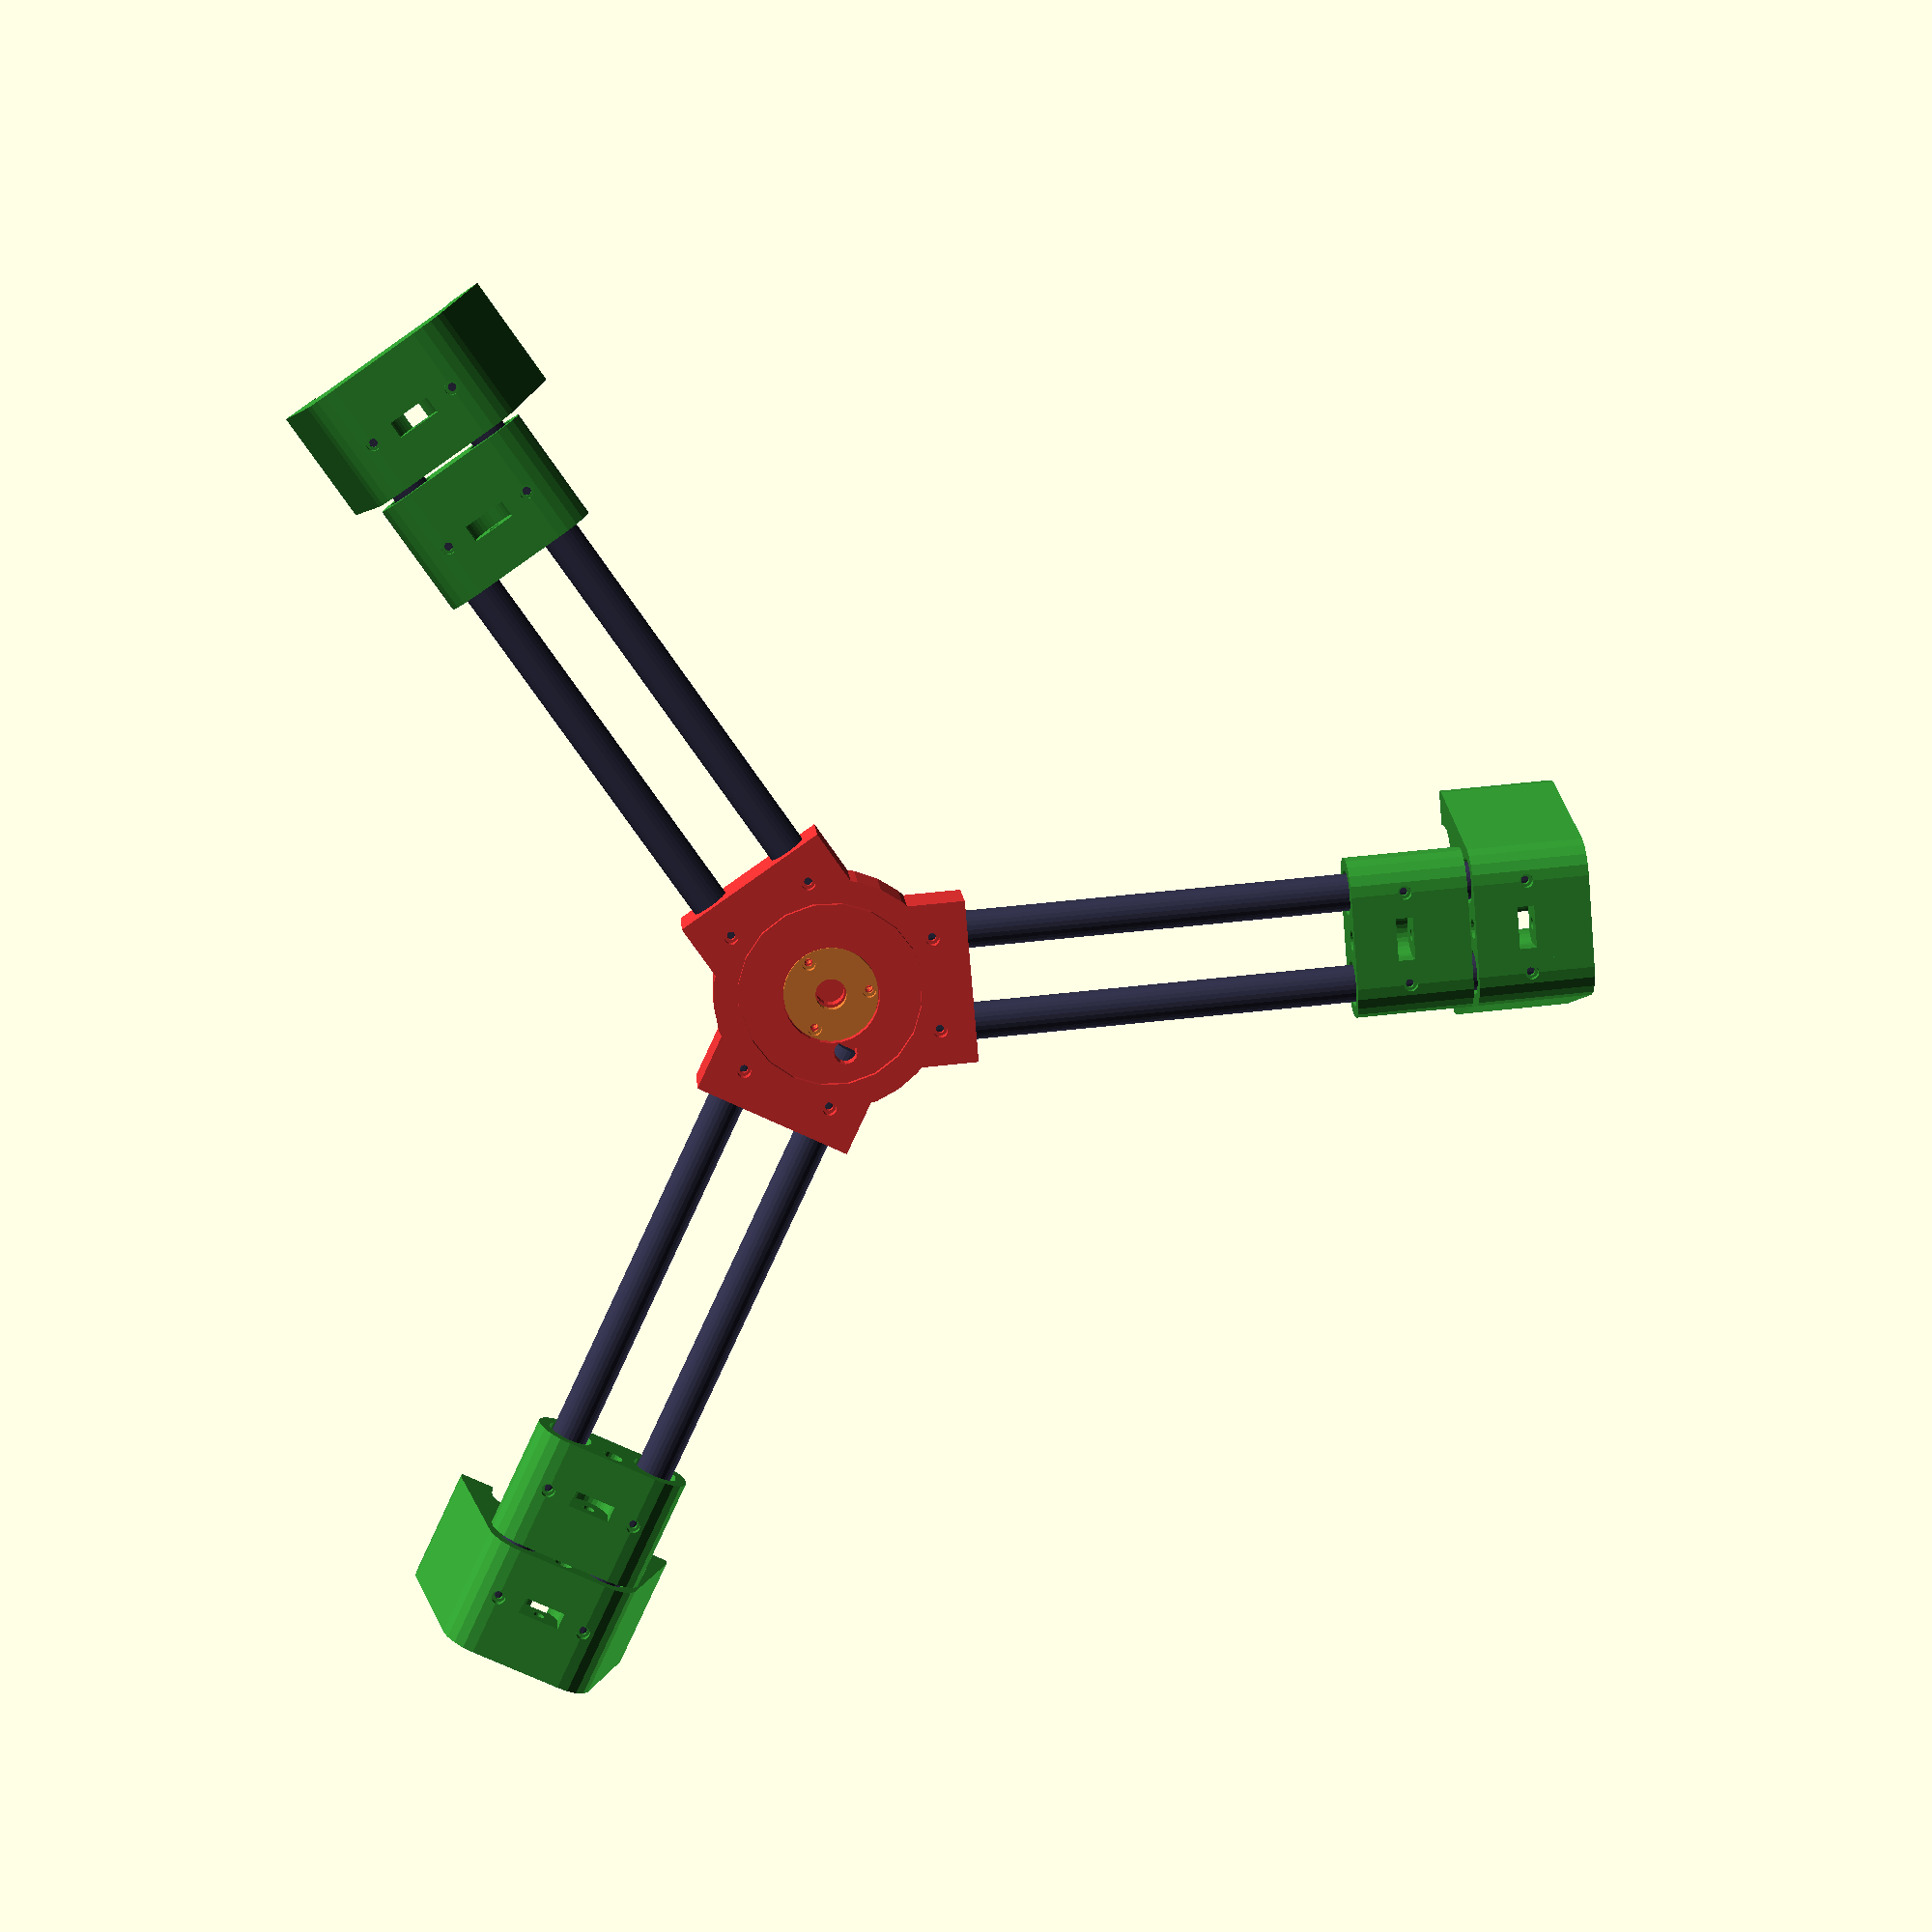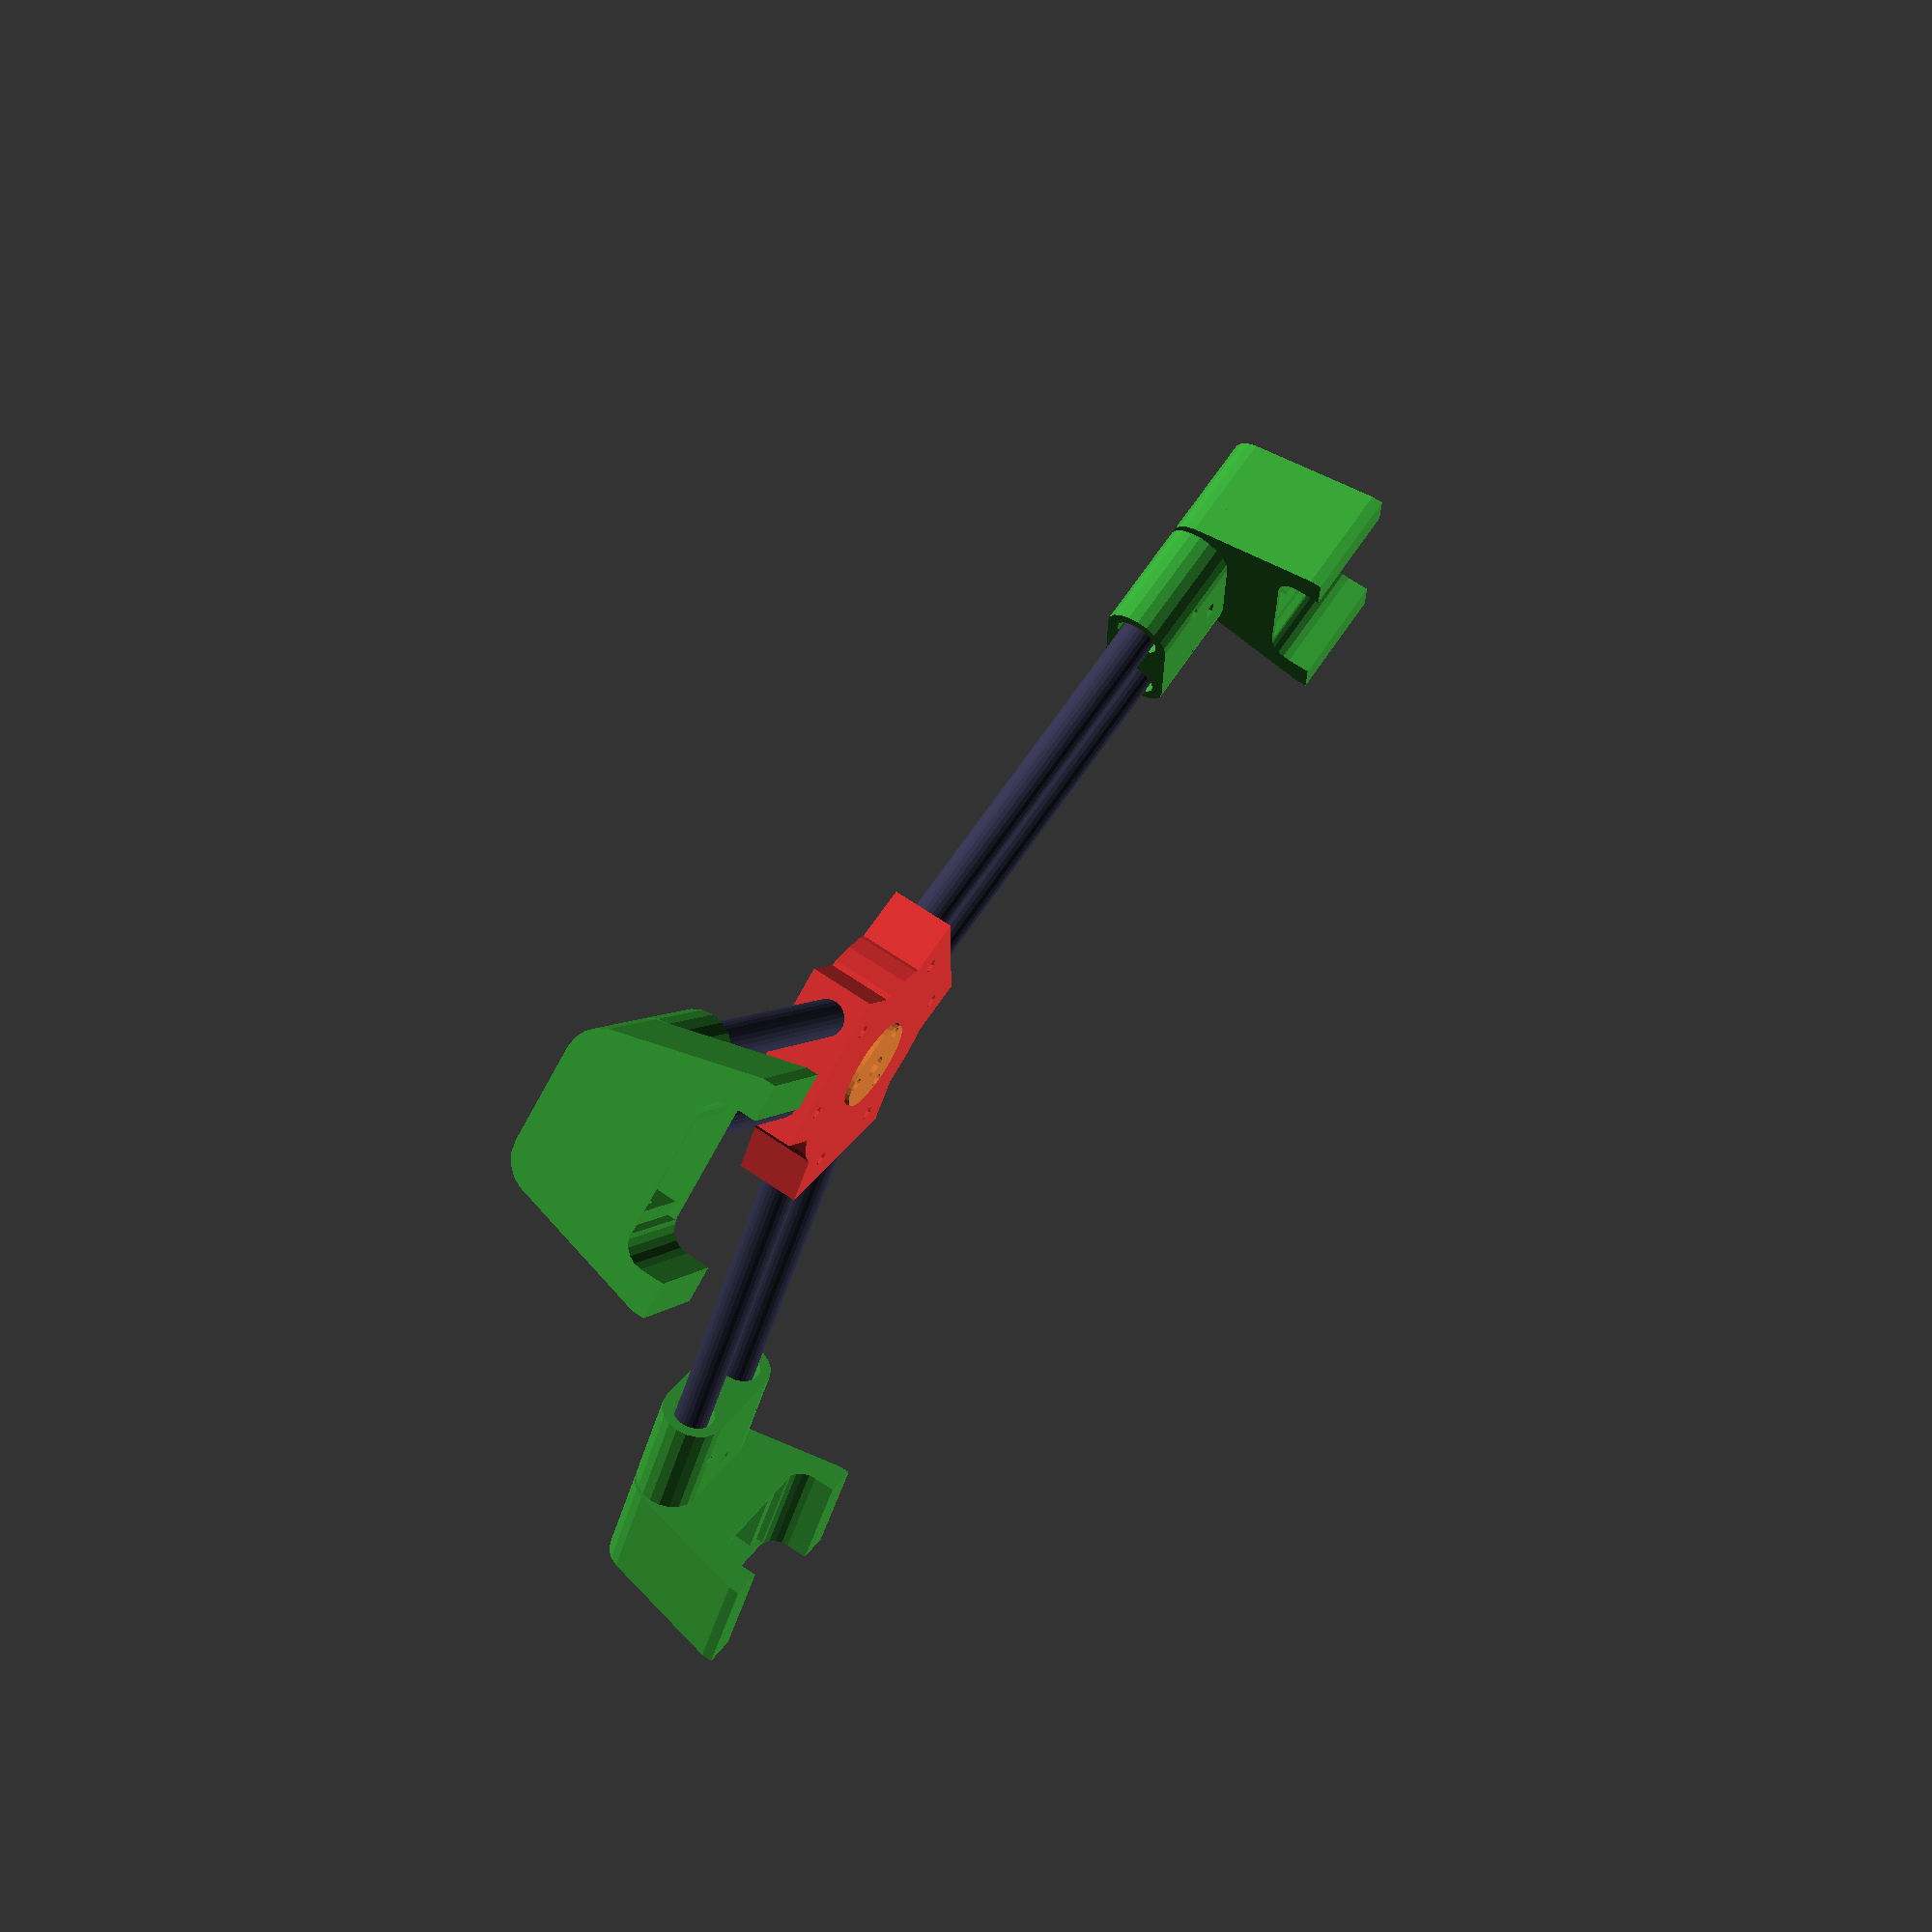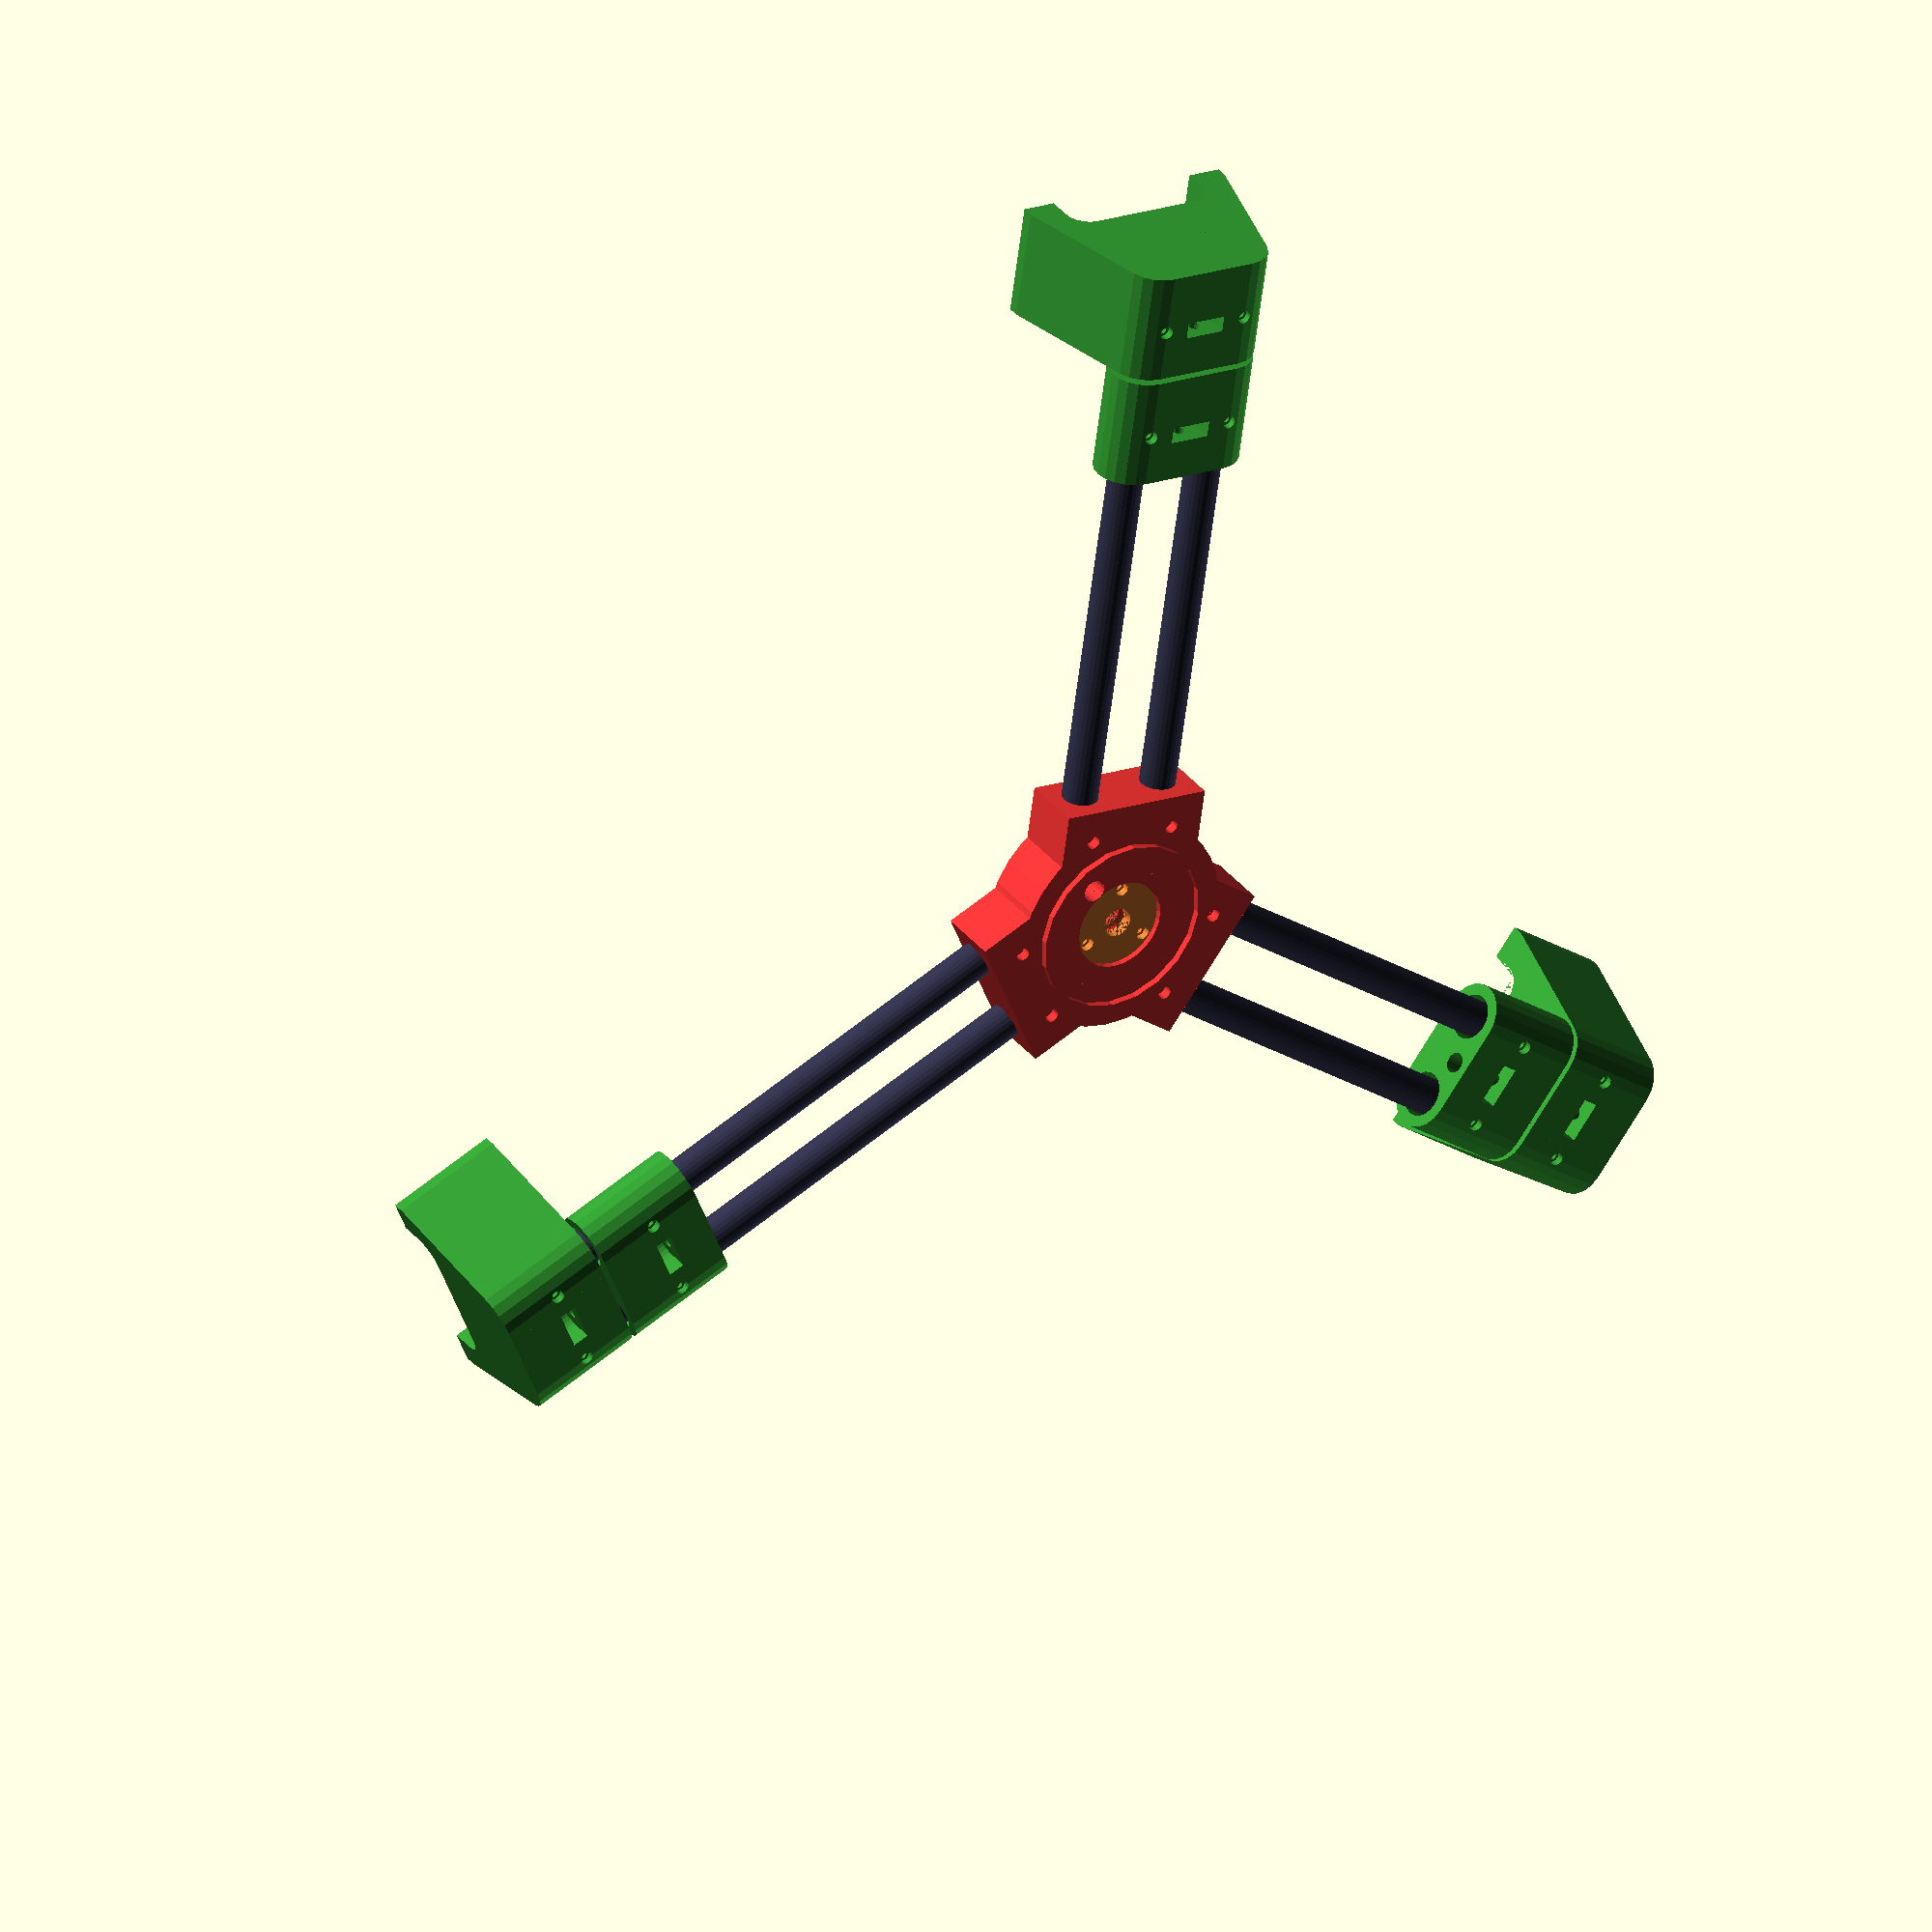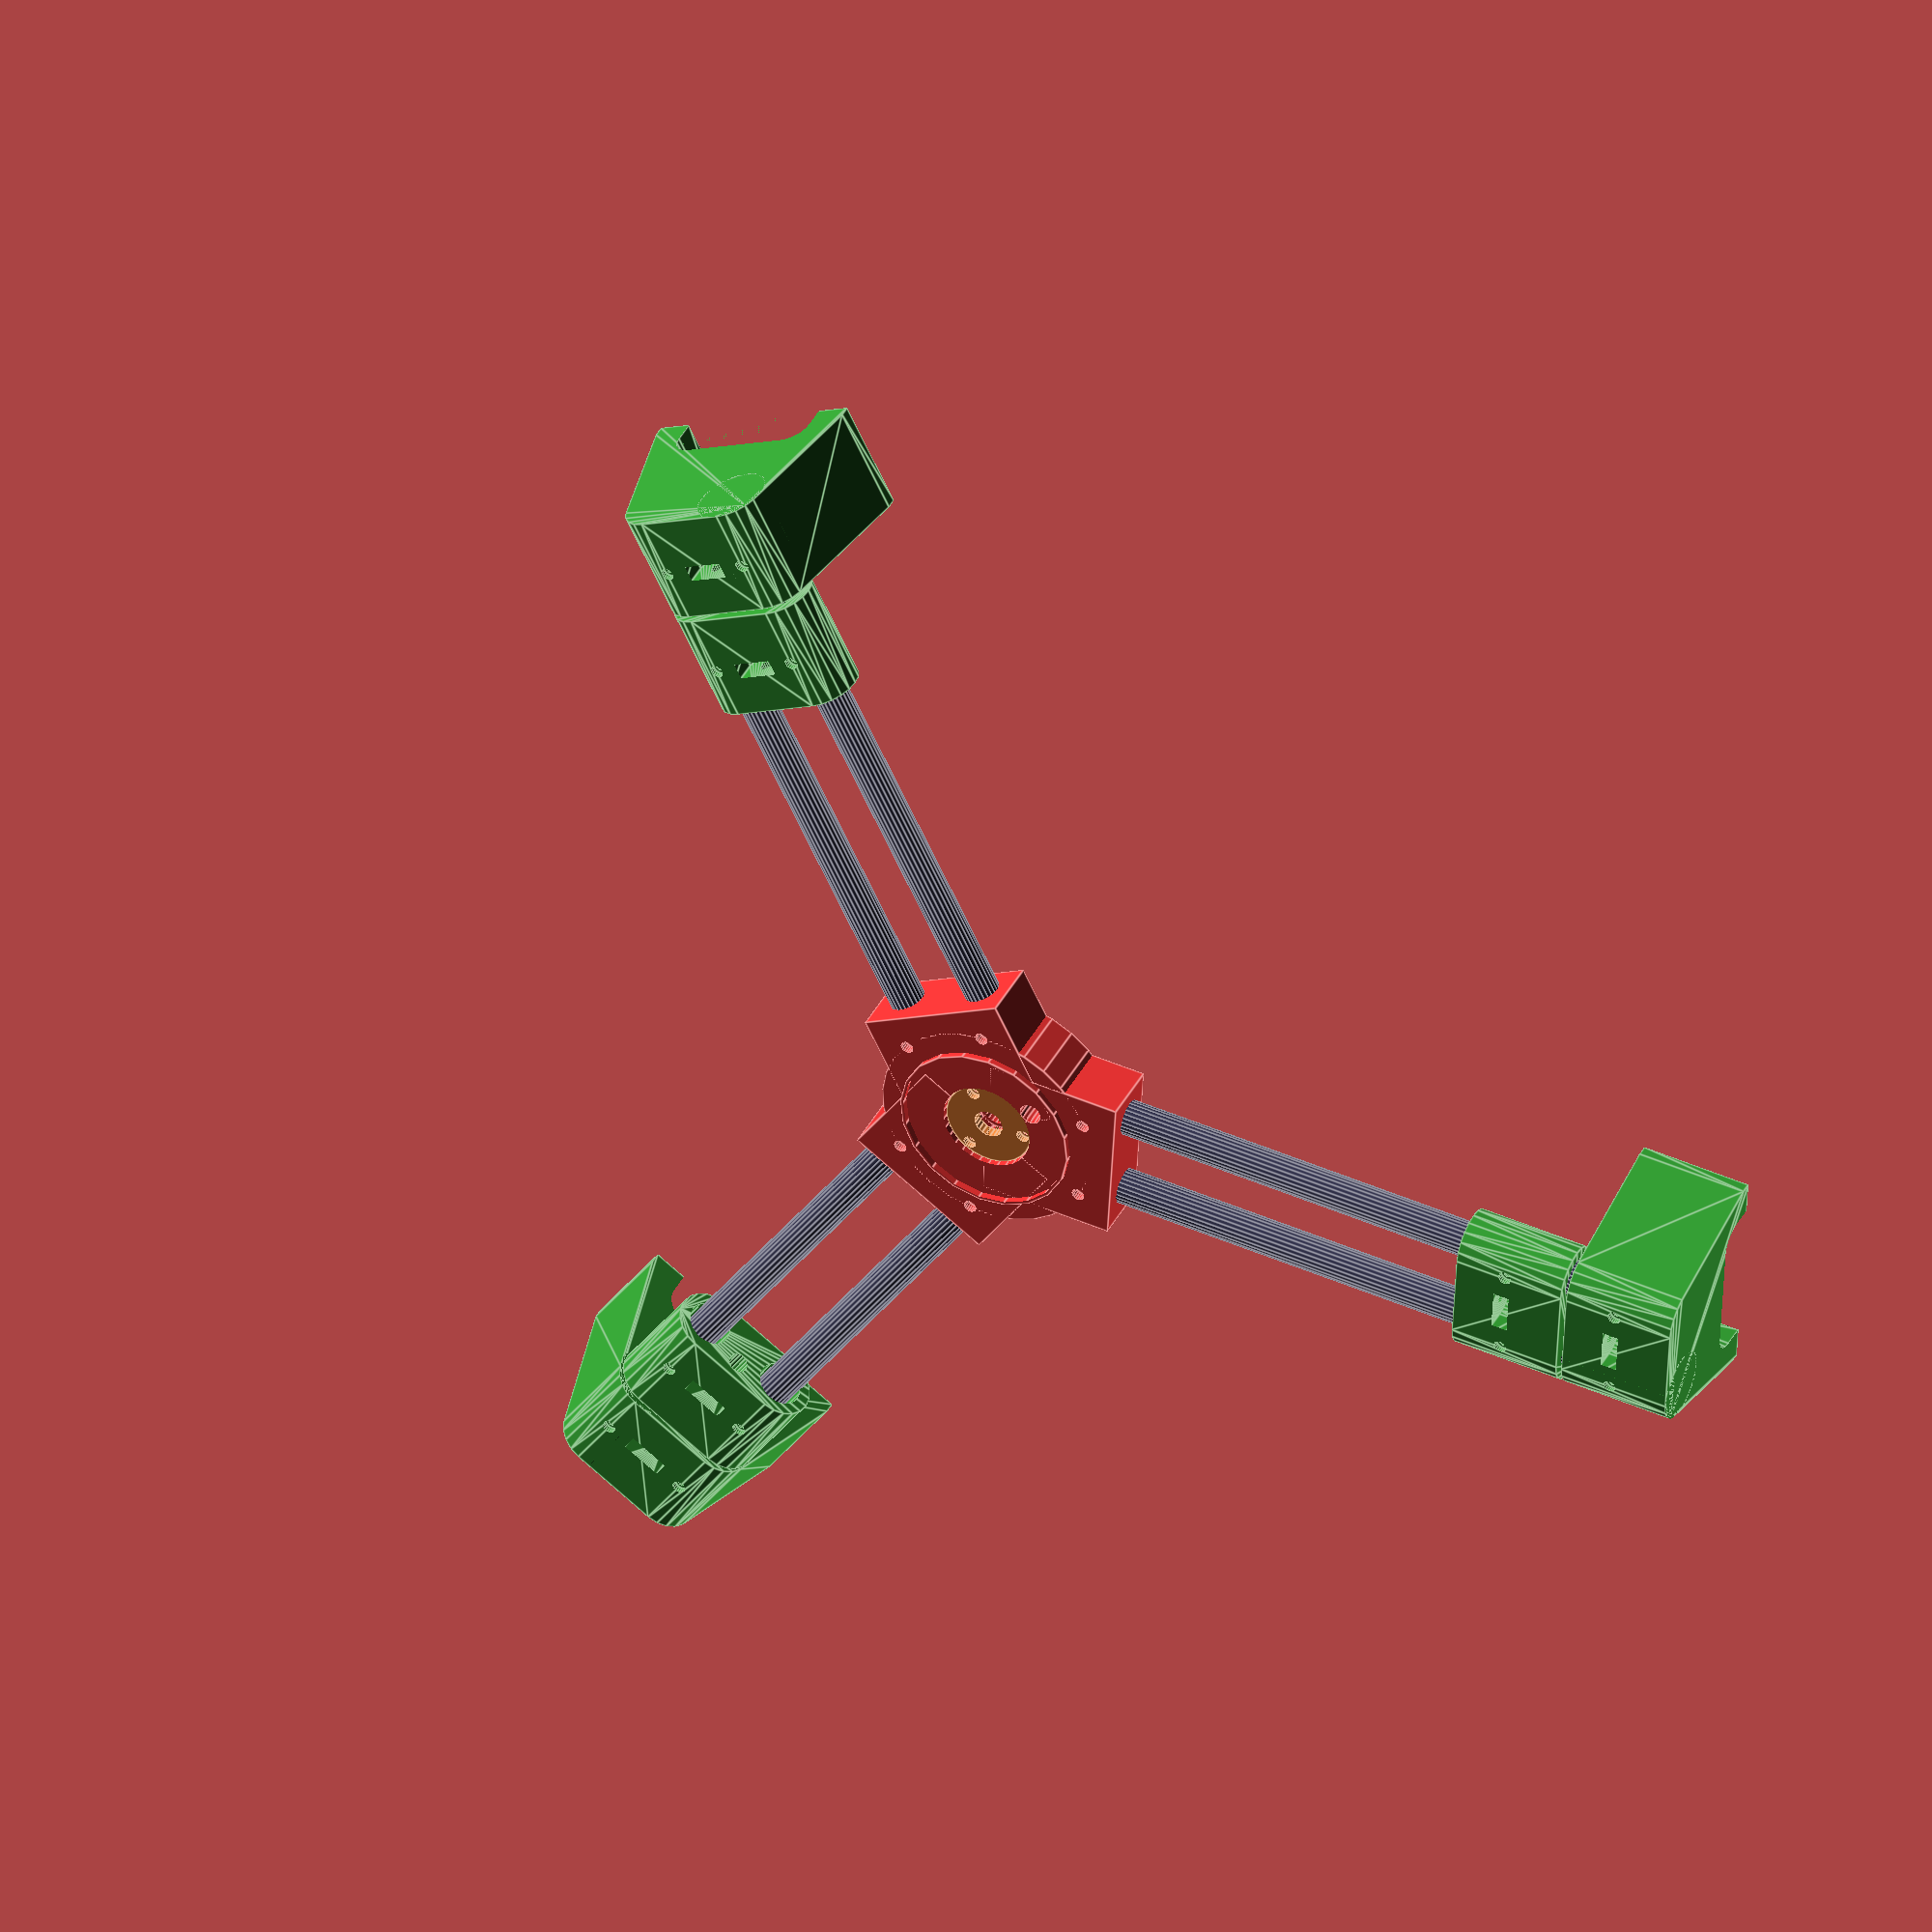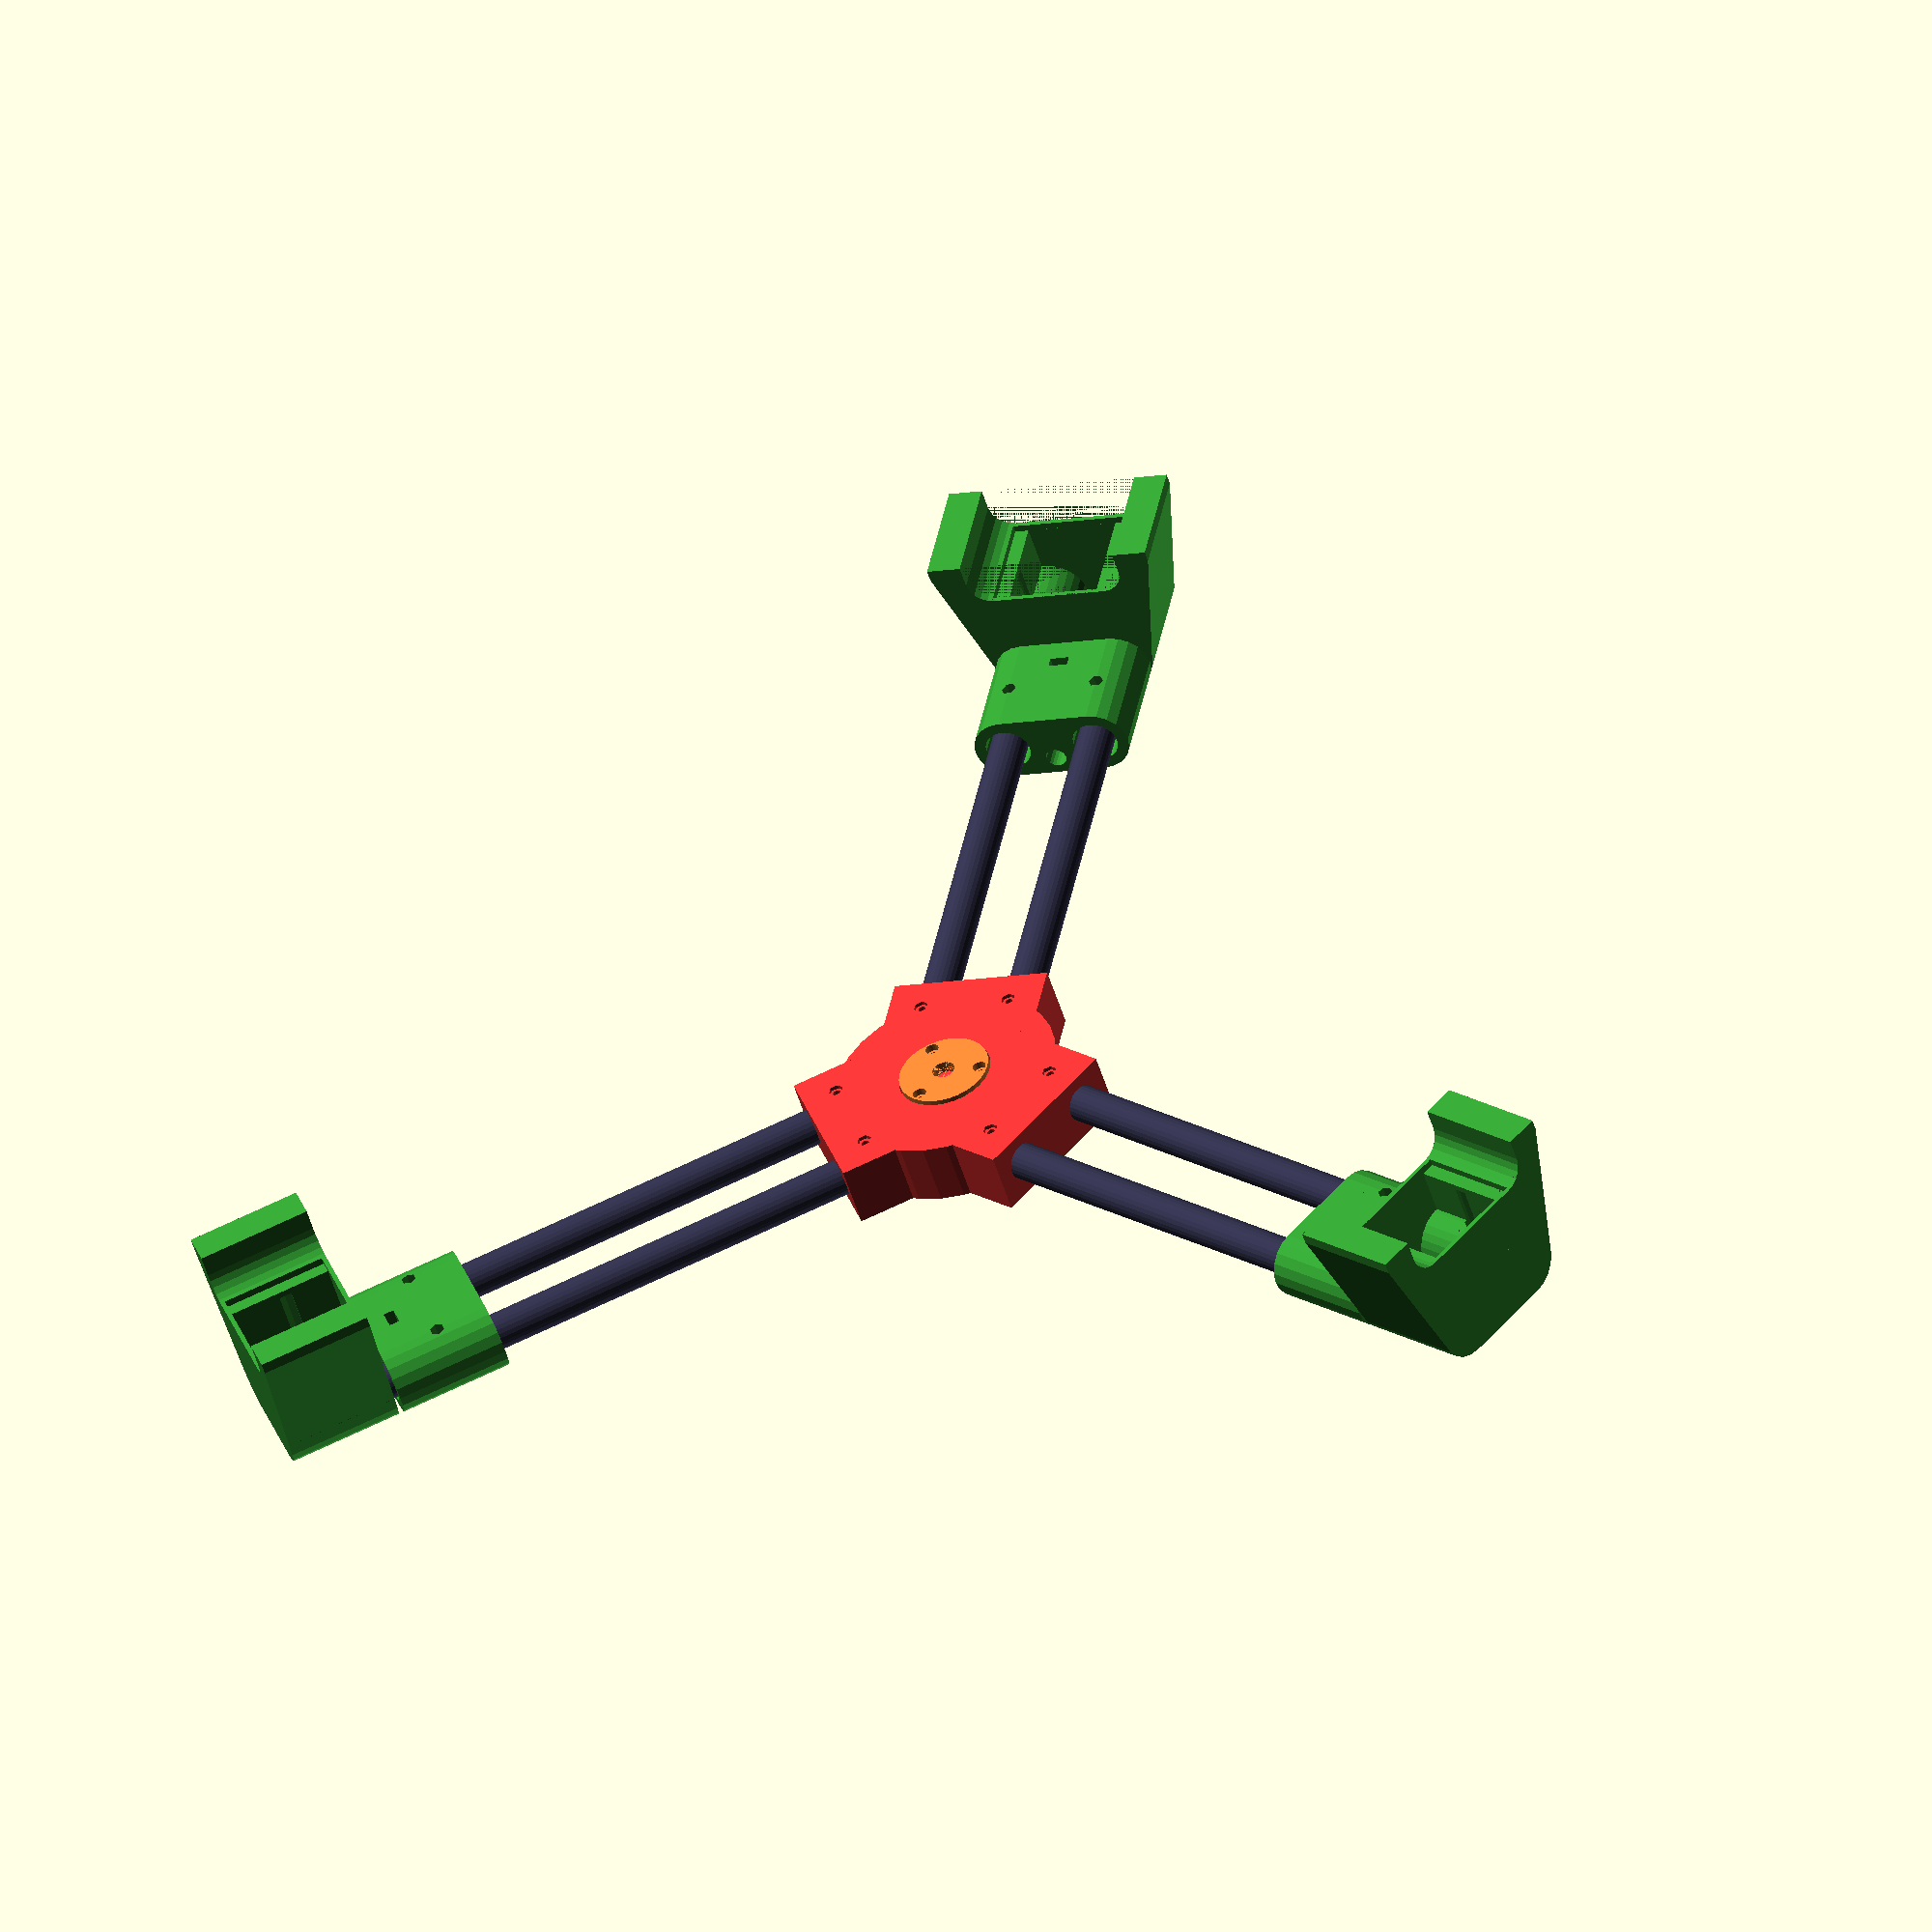
<openscad>


translate(v = [0, 0, -15]) {
	union() {
		color(c = [0.9000000000, 0.2000000000, 0.2000000000]) {
			rotate(a = -30) {
				difference() {
					union() {
						translate(v = [0, 0, -13.2000000000]) {
							union() {
								cylinder(d = 100, h = 28.2000000000);
								rotate(a = [0, 0, 0.0000000000]) {
									translate(v = [0, -35.0000000000, 0]) {
										cube(size = [60, 70, 28.2000000000]);
									}
								}
								rotate(a = [0, 0, 120.0000000000]) {
									translate(v = [0, -35.0000000000, 0]) {
										cube(size = [60, 70, 28.2000000000]);
									}
								}
								rotate(a = [0, 0, 240.0000000000]) {
									translate(v = [0, -35.0000000000, 0]) {
										cube(size = [60, 70, 28.2000000000]);
									}
								}
							}
						}
						translate(v = [0, 0, 13.0000000000]) {
							difference() {
								cylinder($fn = 20, d = 80, h = 5);
								translate(v = [0, 0, -0.0250000000]) {
									cylinder($fn = 20, d = 77, h = 10.0500000000);
								}
							}
						}
					}
					rotate(a = [0, 90, 0.0000000000]) {
						translate(v = [0, -20.0000000000, 20]) {
							cylinder($fn = 20, d = 16, h = 100);
						}
						translate(v = [0, 20.0000000000, 20]) {
							cylinder($fn = 20, d = 16, h = 100);
						}
						translate(v = [2, -20.0000000000, 45.0000000000]) {
							rotate(a = [0, -90, 0]) {
								rotate(a = [180, 0, 0]) {
									translate(v = [0, 0, -12.5000000000]) {
										union() {
											translate(v = [0, 0, false]) {
												cylinder($fn = 20, d = 3.5000000000, h = 38.2000000000);
											}
											translate(v = [0, 0, -13.1500000000]) {
												cylinder($fn = 20, d = 6.0000000000, h = 13.2000000000);
											}
											translate(v = [0, 0, 22]) {
												cylinder($fn = 6, d = 6.5100000000, h = 25);
											}
										}
									}
								}
							}
						}
						translate(v = [2, 20.0000000000, 45.0000000000]) {
							rotate(a = [0, -90, 0]) {
								rotate(a = [180, 0, 0]) {
									translate(v = [0, 0, -12.5000000000]) {
										union() {
											translate(v = [0, 0, false]) {
												cylinder($fn = 20, d = 3.5000000000, h = 38.2000000000);
											}
											translate(v = [0, 0, -13.1500000000]) {
												cylinder($fn = 20, d = 6.0000000000, h = 13.2000000000);
											}
											translate(v = [0, 0, 22]) {
												cylinder($fn = 6, d = 6.5100000000, h = 25);
											}
										}
									}
								}
							}
						}
						translate(v = [0, 0, 16.4000000000]) {
							translate(v = [-4.4500000000, 0, 0]) {
								rotate(a = [0, 180, 90]) {
									union() {
										rotate(a = [-90, 90, 0]) {
											cylinder($fn = 6, d = 6.5100000000, h = 3.0000000000);
										}
										translate(v = [-3.0000000000, 0, 0]) {
											cube(size = [6.0000000000, 3.0000000000, 16.4000000000]);
										}
									}
								}
							}
							translate(v = [5.9500000000, 0, 0]) {
								rotate(a = [0, 180, 90]) {
									union() {
										rotate(a = [-90, 90, 0]) {
											cylinder($fn = 6, d = 6.5100000000, h = 3.0000000000);
										}
										translate(v = [-3.0000000000, 0, 0]) {
											cube(size = [6.0000000000, 3.0000000000, 16.4000000000]);
										}
									}
								}
							}
							translate(v = [-36.7500000000, 0, 0]) {
								rotate(a = [0, 90, 0]) {
									cylinder($fn = 20, d = 3.5000000000, h = 100);
								}
							}
						}
					}
					rotate(a = [0, 90, 120.0000000000]) {
						translate(v = [0, -20.0000000000, 20]) {
							cylinder($fn = 20, d = 16, h = 100);
						}
						translate(v = [0, 20.0000000000, 20]) {
							cylinder($fn = 20, d = 16, h = 100);
						}
						translate(v = [2, -20.0000000000, 45.0000000000]) {
							rotate(a = [0, -90, 0]) {
								rotate(a = [180, 0, 0]) {
									translate(v = [0, 0, -12.5000000000]) {
										union() {
											translate(v = [0, 0, false]) {
												cylinder($fn = 20, d = 3.5000000000, h = 38.2000000000);
											}
											translate(v = [0, 0, -13.1500000000]) {
												cylinder($fn = 20, d = 6.0000000000, h = 13.2000000000);
											}
											translate(v = [0, 0, 22]) {
												cylinder($fn = 6, d = 6.5100000000, h = 25);
											}
										}
									}
								}
							}
						}
						translate(v = [2, 20.0000000000, 45.0000000000]) {
							rotate(a = [0, -90, 0]) {
								rotate(a = [180, 0, 0]) {
									translate(v = [0, 0, -12.5000000000]) {
										union() {
											translate(v = [0, 0, false]) {
												cylinder($fn = 20, d = 3.5000000000, h = 38.2000000000);
											}
											translate(v = [0, 0, -13.1500000000]) {
												cylinder($fn = 20, d = 6.0000000000, h = 13.2000000000);
											}
											translate(v = [0, 0, 22]) {
												cylinder($fn = 6, d = 6.5100000000, h = 25);
											}
										}
									}
								}
							}
						}
						translate(v = [0, 0, 16.4000000000]) {
							translate(v = [-4.4500000000, 0, 0]) {
								rotate(a = [0, 180, 90]) {
									union() {
										rotate(a = [-90, 90, 0]) {
											cylinder($fn = 6, d = 6.5100000000, h = 3.0000000000);
										}
										translate(v = [-3.0000000000, 0, 0]) {
											cube(size = [6.0000000000, 3.0000000000, 16.4000000000]);
										}
									}
								}
							}
							translate(v = [5.9500000000, 0, 0]) {
								rotate(a = [0, 180, 90]) {
									union() {
										rotate(a = [-90, 90, 0]) {
											cylinder($fn = 6, d = 6.5100000000, h = 3.0000000000);
										}
										translate(v = [-3.0000000000, 0, 0]) {
											cube(size = [6.0000000000, 3.0000000000, 16.4000000000]);
										}
									}
								}
							}
							translate(v = [-36.7500000000, 0, 0]) {
								rotate(a = [0, 90, 0]) {
									cylinder($fn = 20, d = 3.5000000000, h = 100);
								}
							}
						}
					}
					rotate(a = [0, 90, 240.0000000000]) {
						translate(v = [0, -20.0000000000, 20]) {
							cylinder($fn = 20, d = 16, h = 100);
						}
						translate(v = [0, 20.0000000000, 20]) {
							cylinder($fn = 20, d = 16, h = 100);
						}
						translate(v = [2, -20.0000000000, 45.0000000000]) {
							rotate(a = [0, -90, 0]) {
								rotate(a = [180, 0, 0]) {
									translate(v = [0, 0, -12.5000000000]) {
										union() {
											translate(v = [0, 0, false]) {
												cylinder($fn = 20, d = 3.5000000000, h = 38.2000000000);
											}
											translate(v = [0, 0, -13.1500000000]) {
												cylinder($fn = 20, d = 6.0000000000, h = 13.2000000000);
											}
											translate(v = [0, 0, 22]) {
												cylinder($fn = 6, d = 6.5100000000, h = 25);
											}
										}
									}
								}
							}
						}
						translate(v = [2, 20.0000000000, 45.0000000000]) {
							rotate(a = [0, -90, 0]) {
								rotate(a = [180, 0, 0]) {
									translate(v = [0, 0, -12.5000000000]) {
										union() {
											translate(v = [0, 0, false]) {
												cylinder($fn = 20, d = 3.5000000000, h = 38.2000000000);
											}
											translate(v = [0, 0, -13.1500000000]) {
												cylinder($fn = 20, d = 6.0000000000, h = 13.2000000000);
											}
											translate(v = [0, 0, 22]) {
												cylinder($fn = 6, d = 6.5100000000, h = 25);
											}
										}
									}
								}
							}
						}
						translate(v = [0, 0, 16.4000000000]) {
							translate(v = [-4.4500000000, 0, 0]) {
								rotate(a = [0, 180, 90]) {
									union() {
										rotate(a = [-90, 90, 0]) {
											cylinder($fn = 6, d = 6.5100000000, h = 3.0000000000);
										}
										translate(v = [-3.0000000000, 0, 0]) {
											cube(size = [6.0000000000, 3.0000000000, 16.4000000000]);
										}
									}
								}
							}
							translate(v = [5.9500000000, 0, 0]) {
								rotate(a = [0, 180, 90]) {
									union() {
										rotate(a = [-90, 90, 0]) {
											cylinder($fn = 6, d = 6.5100000000, h = 3.0000000000);
										}
										translate(v = [-3.0000000000, 0, 0]) {
											cube(size = [6.0000000000, 3.0000000000, 16.4000000000]);
										}
									}
								}
							}
							translate(v = [-36.7500000000, 0, 0]) {
								rotate(a = [0, 90, 0]) {
									cylinder($fn = 20, d = 3.5000000000, h = 100);
								}
							}
						}
					}
					translate(v = [20, 16, 0.9000000000]) {
						cylinder(d = 10, h = 14.1500000000);
					}
					translate(v = [0, 0, -13.2500000000]) {
						cylinder(d = 41.4000000000, h = 5.2000000000);
					}
					translate(v = [0, 0, -7.8500000000]) {
						cylinder(d = 16.4000000000, h = 5.3000000000);
					}
					translate(v = [0, 0, -2.3500000000]) {
						cylinder(d = 12.4000000000, h = 50);
					}
					translate(v = [0, 0, 4.4500000000]) {
						cylinder(d = 16.4000000000, h = 5.3000000000);
					}
					translate(v = [0, 0, 9.7000000000]) {
						cylinder(d = 41.4000000000, h = 50);
					}
				}
			}
		}
		color(c = [0.9000000000, 0.5000000000, 0.2000000000]) {
			translate(v = [0, 0, -15]) {
				difference() {
					cylinder(d = 40.4000000000, h = 5.2000000000);
					translate(v = [0, 0, -0.0250000000]) {
						cylinder(d = 10.0000000000, h = 5.2500000000);
					}
					rotate(a = [180, 0, 0.0000000000]) {
						translate(v = [-16.4000000000, 0, -3.2000000000]) {
							rotate(a = [180, 0, 0]) {
								union() {
									translate(v = [0, 0, false]) {
										cylinder($fn = 20, d = 3.5000000000, h = 43.2000000000);
									}
									translate(v = [0, 0, -13.1500000000]) {
										cylinder($fn = 20, d = 6.0000000000, h = 13.2000000000);
									}
								}
							}
						}
					}
					rotate(a = [180, 0, 120.0000000000]) {
						translate(v = [-16.4000000000, 0, -3.2000000000]) {
							rotate(a = [180, 0, 0]) {
								union() {
									translate(v = [0, 0, false]) {
										cylinder($fn = 20, d = 3.5000000000, h = 43.2000000000);
									}
									translate(v = [0, 0, -13.1500000000]) {
										cylinder($fn = 20, d = 6.0000000000, h = 13.2000000000);
									}
								}
							}
						}
					}
					rotate(a = [180, 0, 240.0000000000]) {
						translate(v = [-16.4000000000, 0, -3.2000000000]) {
							rotate(a = [180, 0, 0]) {
								union() {
									translate(v = [0, 0, false]) {
										cylinder($fn = 20, d = 3.5000000000, h = 43.2000000000);
									}
									translate(v = [0, 0, -13.1500000000]) {
										cylinder($fn = 20, d = 6.0000000000, h = 13.2000000000);
									}
								}
							}
						}
					}
				}
			}
		}
		color(c = [0.9000000000, 0.5000000000, 0.2000000000]) {
			translate(v = [0, 0, 13]) {
				rotate(a = [0, 180, -30]) {
					difference() {
						cylinder(d = 40.4000000000, h = 5.2000000000);
						translate(v = [0, 0, -0.0250000000]) {
							cylinder(d = 13.4000000000, h = 5.2500000000);
						}
						rotate(a = [180, 0, 0.0000000000]) {
							translate(v = [-16.4000000000, 0, -3.2000000000]) {
								rotate(a = [180, 0, 0]) {
									union() {
										translate(v = [0, 0, false]) {
											cylinder($fn = 20, d = 3.5000000000, h = 43.2000000000);
										}
										translate(v = [0, 0, -13.1500000000]) {
											cylinder($fn = 20, d = 6.0000000000, h = 13.2000000000);
										}
									}
								}
							}
						}
						rotate(a = [180, 0, 120.0000000000]) {
							translate(v = [-16.4000000000, 0, -3.2000000000]) {
								rotate(a = [180, 0, 0]) {
									union() {
										translate(v = [0, 0, false]) {
											cylinder($fn = 20, d = 3.5000000000, h = 43.2000000000);
										}
										translate(v = [0, 0, -13.1500000000]) {
											cylinder($fn = 20, d = 6.0000000000, h = 13.2000000000);
										}
									}
								}
							}
						}
						rotate(a = [180, 0, 240.0000000000]) {
							translate(v = [-16.4000000000, 0, -3.2000000000]) {
								rotate(a = [180, 0, 0]) {
									union() {
										translate(v = [0, 0, false]) {
											cylinder($fn = 20, d = 3.5000000000, h = 43.2000000000);
										}
										translate(v = [0, 0, -13.1500000000]) {
											cylinder($fn = 20, d = 6.0000000000, h = 13.2000000000);
										}
									}
								}
							}
						}
					}
				}
			}
		}
		color(c = [0.2000000000, 0.6000000000, 0.2000000000]) {
			rotate(a = [0, 0, 0.0000000000]) {
				translate(v = [0, 300, 0]) {
					translate(v = [0, 27.0000000000, 0]) {
						rotate(a = [90, 0, 0]) {
							difference() {
								hull() {
									union() {
										translate(v = [-20.0000000000, 0, 0]) {
											cylinder($fn = 20, d = 30, h = 50);
										}
										translate(v = [20.0000000000, 0, 0]) {
											cylinder($fn = 20, d = 30, h = 50);
										}
										translate(v = [-50.0000000000, -60, 0]) {
											cube(size = [100, 5, 50]);
										}
									}
								}
								hull() {
									translate(v = [0, -50.0500000000, -0.0250000000]) {
										union() {
											translate(v = [-25.0000000000, 0, 0]) {
												cylinder($fn = 20, d = 20, h = 50.0500000000);
											}
											translate(v = [25.0000000000, 0, 0]) {
												cylinder($fn = 20, d = 20, h = 50.0500000000);
											}
											translate(v = [-35.0000000000, -10, 0]) {
												cube(size = [70, 5, 50.0500000000]);
											}
										}
									}
								}
								difference() {
									union() {
										translate(v = [-20.0000000000, -60, 2]) {
											cube(size = [40, 60, 46]);
										}
										translate(v = [-26.0000000000, -60, 2]) {
											cube(size = [52.0000000000, 23.0000000000, 46]);
										}
									}
									translate(v = [-20.0000000000, 0, 0]) {
										cylinder(d = 32.5000000000, h = 50);
									}
									translate(v = [20.0000000000, 0, 0]) {
										cylinder(d = 32.5000000000, h = 50);
									}
								}
								translate(v = [-20.0000000000, 0, 2]) {
									cylinder($fn = 20, d = 20, h = 50);
								}
								translate(v = [20.0000000000, 0, 2]) {
									cylinder($fn = 20, d = 20, h = 50);
								}
								translate(v = [20.0000000000, 15.0000000000, 27.0000000000]) {
									rotate(a = [90, 0, 0]) {
										translate(v = [0, 0, 3.2000000000]) {
											union() {
												translate(v = [0, 0, false]) {
													cylinder($fn = 20, d = 3.5000000000, h = 38.2000000000);
												}
												translate(v = [0, 0, -13.1500000000]) {
													cylinder($fn = 20, d = 6.0000000000, h = 13.2000000000);
												}
												translate(v = [0, 0, 21]) {
													cylinder($fn = 6, d = 6.5100000000, h = 25);
												}
											}
										}
									}
								}
								translate(v = [-20.0000000000, 15.0000000000, 27.0000000000]) {
									rotate(a = [90, 0, 0]) {
										translate(v = [0, 0, 3.2000000000]) {
											union() {
												translate(v = [0, 0, false]) {
													cylinder($fn = 20, d = 3.5000000000, h = 38.2000000000);
												}
												translate(v = [0, 0, -13.1500000000]) {
													cylinder($fn = 20, d = 6.0000000000, h = 13.2000000000);
												}
												translate(v = [0, 0, 21]) {
													cylinder($fn = 6, d = 6.5100000000, h = 25);
												}
											}
										}
									}
								}
								translate(v = [0, 6.8000000000, 24.3500000000]) {
									hull() {
										cylinder(d = 18.4000000000, h = 7.3000000000);
										translate(v = [0, 16.4000000000, 0]) {
											cylinder(d = 18.4000000000, h = 7.3000000000);
										}
									}
									rotate(a = [180, 0, 0]) {
										translate(v = [0, 0, -10.0000000000]) {
											union() {
												translate(v = [0, 0, false]) {
													cylinder($fn = 20, d = 5.5000000000, h = 33.2000000000);
												}
												translate(v = [0, 0, -55.1500000000]) {
													cylinder($fn = 20, d = 9.0000000000, h = 55.2000000000);
												}
												translate(v = [0, 0, 19.9000000000]) {
													rotate(a = [90, 0, 180]) {
														union() {
															rotate(a = [-90, 90, 0]) {
																cylinder($fn = 6, d = 9.4900000000, h = 4.6000000000);
															}
															translate(v = [-4.2500000000, 0, 0]) {
																cube(size = [8.5000000000, 4.6000000000, 100]);
															}
														}
													}
												}
											}
										}
									}
								}
							}
						}
					}
				}
			}
		}
		color(c = [0.2000000000, 0.6000000000, 0.2000000000]) {
			rotate(a = [0, 0, 0.0000000000]) {
				translate(v = [0, 247.4873734153, 0]) {
					translate(v = [0, 27.0000000000, 0]) {
						rotate(a = [90, 0, 0]) {
							difference() {
								hull() {
									union() {
										translate(v = [-20.0000000000, 0, 0]) {
											cylinder($fn = 20, d = 30, h = 50);
										}
										translate(v = [20.0000000000, 0, 0]) {
											cylinder($fn = 20, d = 30, h = 50);
										}
									}
								}
								translate(v = [-20.0000000000, 0, -0.0500000000]) {
									cylinder($fn = 20, d = 20, h = 50.1000000000);
								}
								translate(v = [20.0000000000, 0, -0.0500000000]) {
									cylinder($fn = 20, d = 20, h = 50.1000000000);
								}
								translate(v = [20.0000000000, 15.0000000000, 27.0000000000]) {
									rotate(a = [90, 0, 0]) {
										translate(v = [0, 0, 3.2000000000]) {
											union() {
												translate(v = [0, 0, false]) {
													cylinder($fn = 20, d = 3.5000000000, h = 38.2000000000);
												}
												translate(v = [0, 0, -13.1500000000]) {
													cylinder($fn = 20, d = 6.0000000000, h = 13.2000000000);
												}
												translate(v = [0, 0, 21]) {
													cylinder($fn = 6, d = 6.5100000000, h = 25);
												}
											}
										}
									}
								}
								translate(v = [-20.0000000000, 15.0000000000, 27.0000000000]) {
									rotate(a = [90, 0, 0]) {
										translate(v = [0, 0, 3.2000000000]) {
											union() {
												translate(v = [0, 0, false]) {
													cylinder($fn = 20, d = 3.5000000000, h = 38.2000000000);
												}
												translate(v = [0, 0, -13.1500000000]) {
													cylinder($fn = 20, d = 6.0000000000, h = 13.2000000000);
												}
												translate(v = [0, 0, 21]) {
													cylinder($fn = 6, d = 6.5100000000, h = 25);
												}
											}
										}
									}
								}
								translate(v = [0, 6.8000000000, 24.3500000000]) {
									hull() {
										cylinder(d = 18.4000000000, h = 7.3000000000);
										translate(v = [0, 16.4000000000, 0]) {
											cylinder(d = 18.4000000000, h = 7.3000000000);
										}
									}
									rotate(a = [180, 0, 0]) {
										translate(v = [0, 0, -10.0000000000]) {
											union() {
												translate(v = [0, 0, false]) {
													cylinder($fn = 20, d = 5.5000000000, h = 33.2000000000);
												}
												translate(v = [0, 0, -55.1500000000]) {
													cylinder($fn = 20, d = 9.0000000000, h = 55.2000000000);
												}
												translate(v = [0, 0, 19.9000000000]) {
													rotate(a = [90, 0, 180]) {
														union() {
															rotate(a = [-90, 90, 0]) {
																cylinder($fn = 6, d = 9.4900000000, h = 4.6000000000);
															}
															translate(v = [-4.2500000000, 0, 0]) {
																cube(size = [8.5000000000, 4.6000000000, 100]);
															}
														}
													}
												}
											}
										}
									}
								}
							}
						}
					}
				}
			}
		}
		color(c = [0.2000000000, 0.2000000000, 0.3000000000]) {
			rotate(a = [-90, 0, 0.0000000000]) {
				translate(v = [20, 0, 20]) {
					cylinder(d = 16, h = 300);
				}
			}
		}
		color(c = [0.2000000000, 0.2000000000, 0.3000000000]) {
			rotate(a = [-90, 0, 0.0000000000]) {
				translate(v = [-20, 0, 20]) {
					cylinder(d = 16, h = 300);
				}
			}
		}
		color(c = [0.2000000000, 0.6000000000, 0.2000000000]) {
			rotate(a = [0, 0, 120.0000000000]) {
				translate(v = [0, 300, 0]) {
					translate(v = [0, 27.0000000000, 0]) {
						rotate(a = [90, 0, 0]) {
							difference() {
								hull() {
									union() {
										translate(v = [-20.0000000000, 0, 0]) {
											cylinder($fn = 20, d = 30, h = 50);
										}
										translate(v = [20.0000000000, 0, 0]) {
											cylinder($fn = 20, d = 30, h = 50);
										}
										translate(v = [-50.0000000000, -60, 0]) {
											cube(size = [100, 5, 50]);
										}
									}
								}
								hull() {
									translate(v = [0, -50.0500000000, -0.0250000000]) {
										union() {
											translate(v = [-25.0000000000, 0, 0]) {
												cylinder($fn = 20, d = 20, h = 50.0500000000);
											}
											translate(v = [25.0000000000, 0, 0]) {
												cylinder($fn = 20, d = 20, h = 50.0500000000);
											}
											translate(v = [-35.0000000000, -10, 0]) {
												cube(size = [70, 5, 50.0500000000]);
											}
										}
									}
								}
								difference() {
									union() {
										translate(v = [-20.0000000000, -60, 2]) {
											cube(size = [40, 60, 46]);
										}
										translate(v = [-26.0000000000, -60, 2]) {
											cube(size = [52.0000000000, 23.0000000000, 46]);
										}
									}
									translate(v = [-20.0000000000, 0, 0]) {
										cylinder(d = 32.5000000000, h = 50);
									}
									translate(v = [20.0000000000, 0, 0]) {
										cylinder(d = 32.5000000000, h = 50);
									}
								}
								translate(v = [-20.0000000000, 0, 2]) {
									cylinder($fn = 20, d = 20, h = 50);
								}
								translate(v = [20.0000000000, 0, 2]) {
									cylinder($fn = 20, d = 20, h = 50);
								}
								translate(v = [20.0000000000, 15.0000000000, 27.0000000000]) {
									rotate(a = [90, 0, 0]) {
										translate(v = [0, 0, 3.2000000000]) {
											union() {
												translate(v = [0, 0, false]) {
													cylinder($fn = 20, d = 3.5000000000, h = 38.2000000000);
												}
												translate(v = [0, 0, -13.1500000000]) {
													cylinder($fn = 20, d = 6.0000000000, h = 13.2000000000);
												}
												translate(v = [0, 0, 21]) {
													cylinder($fn = 6, d = 6.5100000000, h = 25);
												}
											}
										}
									}
								}
								translate(v = [-20.0000000000, 15.0000000000, 27.0000000000]) {
									rotate(a = [90, 0, 0]) {
										translate(v = [0, 0, 3.2000000000]) {
											union() {
												translate(v = [0, 0, false]) {
													cylinder($fn = 20, d = 3.5000000000, h = 38.2000000000);
												}
												translate(v = [0, 0, -13.1500000000]) {
													cylinder($fn = 20, d = 6.0000000000, h = 13.2000000000);
												}
												translate(v = [0, 0, 21]) {
													cylinder($fn = 6, d = 6.5100000000, h = 25);
												}
											}
										}
									}
								}
								translate(v = [0, 6.8000000000, 24.3500000000]) {
									hull() {
										cylinder(d = 18.4000000000, h = 7.3000000000);
										translate(v = [0, 16.4000000000, 0]) {
											cylinder(d = 18.4000000000, h = 7.3000000000);
										}
									}
									rotate(a = [180, 0, 0]) {
										translate(v = [0, 0, -10.0000000000]) {
											union() {
												translate(v = [0, 0, false]) {
													cylinder($fn = 20, d = 5.5000000000, h = 33.2000000000);
												}
												translate(v = [0, 0, -55.1500000000]) {
													cylinder($fn = 20, d = 9.0000000000, h = 55.2000000000);
												}
												translate(v = [0, 0, 19.9000000000]) {
													rotate(a = [90, 0, 180]) {
														union() {
															rotate(a = [-90, 90, 0]) {
																cylinder($fn = 6, d = 9.4900000000, h = 4.6000000000);
															}
															translate(v = [-4.2500000000, 0, 0]) {
																cube(size = [8.5000000000, 4.6000000000, 100]);
															}
														}
													}
												}
											}
										}
									}
								}
							}
						}
					}
				}
			}
		}
		color(c = [0.2000000000, 0.6000000000, 0.2000000000]) {
			rotate(a = [0, 0, 120.0000000000]) {
				translate(v = [0, 247.4873734153, 0]) {
					translate(v = [0, 27.0000000000, 0]) {
						rotate(a = [90, 0, 0]) {
							difference() {
								hull() {
									union() {
										translate(v = [-20.0000000000, 0, 0]) {
											cylinder($fn = 20, d = 30, h = 50);
										}
										translate(v = [20.0000000000, 0, 0]) {
											cylinder($fn = 20, d = 30, h = 50);
										}
									}
								}
								translate(v = [-20.0000000000, 0, -0.0500000000]) {
									cylinder($fn = 20, d = 20, h = 50.1000000000);
								}
								translate(v = [20.0000000000, 0, -0.0500000000]) {
									cylinder($fn = 20, d = 20, h = 50.1000000000);
								}
								translate(v = [20.0000000000, 15.0000000000, 27.0000000000]) {
									rotate(a = [90, 0, 0]) {
										translate(v = [0, 0, 3.2000000000]) {
											union() {
												translate(v = [0, 0, false]) {
													cylinder($fn = 20, d = 3.5000000000, h = 38.2000000000);
												}
												translate(v = [0, 0, -13.1500000000]) {
													cylinder($fn = 20, d = 6.0000000000, h = 13.2000000000);
												}
												translate(v = [0, 0, 21]) {
													cylinder($fn = 6, d = 6.5100000000, h = 25);
												}
											}
										}
									}
								}
								translate(v = [-20.0000000000, 15.0000000000, 27.0000000000]) {
									rotate(a = [90, 0, 0]) {
										translate(v = [0, 0, 3.2000000000]) {
											union() {
												translate(v = [0, 0, false]) {
													cylinder($fn = 20, d = 3.5000000000, h = 38.2000000000);
												}
												translate(v = [0, 0, -13.1500000000]) {
													cylinder($fn = 20, d = 6.0000000000, h = 13.2000000000);
												}
												translate(v = [0, 0, 21]) {
													cylinder($fn = 6, d = 6.5100000000, h = 25);
												}
											}
										}
									}
								}
								translate(v = [0, 6.8000000000, 24.3500000000]) {
									hull() {
										cylinder(d = 18.4000000000, h = 7.3000000000);
										translate(v = [0, 16.4000000000, 0]) {
											cylinder(d = 18.4000000000, h = 7.3000000000);
										}
									}
									rotate(a = [180, 0, 0]) {
										translate(v = [0, 0, -10.0000000000]) {
											union() {
												translate(v = [0, 0, false]) {
													cylinder($fn = 20, d = 5.5000000000, h = 33.2000000000);
												}
												translate(v = [0, 0, -55.1500000000]) {
													cylinder($fn = 20, d = 9.0000000000, h = 55.2000000000);
												}
												translate(v = [0, 0, 19.9000000000]) {
													rotate(a = [90, 0, 180]) {
														union() {
															rotate(a = [-90, 90, 0]) {
																cylinder($fn = 6, d = 9.4900000000, h = 4.6000000000);
															}
															translate(v = [-4.2500000000, 0, 0]) {
																cube(size = [8.5000000000, 4.6000000000, 100]);
															}
														}
													}
												}
											}
										}
									}
								}
							}
						}
					}
				}
			}
		}
		color(c = [0.2000000000, 0.2000000000, 0.3000000000]) {
			rotate(a = [-90, 0, 120.0000000000]) {
				translate(v = [20, 0, 20]) {
					cylinder(d = 16, h = 300);
				}
			}
		}
		color(c = [0.2000000000, 0.2000000000, 0.3000000000]) {
			rotate(a = [-90, 0, 120.0000000000]) {
				translate(v = [-20, 0, 20]) {
					cylinder(d = 16, h = 300);
				}
			}
		}
		color(c = [0.2000000000, 0.6000000000, 0.2000000000]) {
			rotate(a = [0, 0, 240.0000000000]) {
				translate(v = [0, 300, 0]) {
					translate(v = [0, 27.0000000000, 0]) {
						rotate(a = [90, 0, 0]) {
							difference() {
								hull() {
									union() {
										translate(v = [-20.0000000000, 0, 0]) {
											cylinder($fn = 20, d = 30, h = 50);
										}
										translate(v = [20.0000000000, 0, 0]) {
											cylinder($fn = 20, d = 30, h = 50);
										}
										translate(v = [-50.0000000000, -60, 0]) {
											cube(size = [100, 5, 50]);
										}
									}
								}
								hull() {
									translate(v = [0, -50.0500000000, -0.0250000000]) {
										union() {
											translate(v = [-25.0000000000, 0, 0]) {
												cylinder($fn = 20, d = 20, h = 50.0500000000);
											}
											translate(v = [25.0000000000, 0, 0]) {
												cylinder($fn = 20, d = 20, h = 50.0500000000);
											}
											translate(v = [-35.0000000000, -10, 0]) {
												cube(size = [70, 5, 50.0500000000]);
											}
										}
									}
								}
								difference() {
									union() {
										translate(v = [-20.0000000000, -60, 2]) {
											cube(size = [40, 60, 46]);
										}
										translate(v = [-26.0000000000, -60, 2]) {
											cube(size = [52.0000000000, 23.0000000000, 46]);
										}
									}
									translate(v = [-20.0000000000, 0, 0]) {
										cylinder(d = 32.5000000000, h = 50);
									}
									translate(v = [20.0000000000, 0, 0]) {
										cylinder(d = 32.5000000000, h = 50);
									}
								}
								translate(v = [-20.0000000000, 0, 2]) {
									cylinder($fn = 20, d = 20, h = 50);
								}
								translate(v = [20.0000000000, 0, 2]) {
									cylinder($fn = 20, d = 20, h = 50);
								}
								translate(v = [20.0000000000, 15.0000000000, 27.0000000000]) {
									rotate(a = [90, 0, 0]) {
										translate(v = [0, 0, 3.2000000000]) {
											union() {
												translate(v = [0, 0, false]) {
													cylinder($fn = 20, d = 3.5000000000, h = 38.2000000000);
												}
												translate(v = [0, 0, -13.1500000000]) {
													cylinder($fn = 20, d = 6.0000000000, h = 13.2000000000);
												}
												translate(v = [0, 0, 21]) {
													cylinder($fn = 6, d = 6.5100000000, h = 25);
												}
											}
										}
									}
								}
								translate(v = [-20.0000000000, 15.0000000000, 27.0000000000]) {
									rotate(a = [90, 0, 0]) {
										translate(v = [0, 0, 3.2000000000]) {
											union() {
												translate(v = [0, 0, false]) {
													cylinder($fn = 20, d = 3.5000000000, h = 38.2000000000);
												}
												translate(v = [0, 0, -13.1500000000]) {
													cylinder($fn = 20, d = 6.0000000000, h = 13.2000000000);
												}
												translate(v = [0, 0, 21]) {
													cylinder($fn = 6, d = 6.5100000000, h = 25);
												}
											}
										}
									}
								}
								translate(v = [0, 6.8000000000, 24.3500000000]) {
									hull() {
										cylinder(d = 18.4000000000, h = 7.3000000000);
										translate(v = [0, 16.4000000000, 0]) {
											cylinder(d = 18.4000000000, h = 7.3000000000);
										}
									}
									rotate(a = [180, 0, 0]) {
										translate(v = [0, 0, -10.0000000000]) {
											union() {
												translate(v = [0, 0, false]) {
													cylinder($fn = 20, d = 5.5000000000, h = 33.2000000000);
												}
												translate(v = [0, 0, -55.1500000000]) {
													cylinder($fn = 20, d = 9.0000000000, h = 55.2000000000);
												}
												translate(v = [0, 0, 19.9000000000]) {
													rotate(a = [90, 0, 180]) {
														union() {
															rotate(a = [-90, 90, 0]) {
																cylinder($fn = 6, d = 9.4900000000, h = 4.6000000000);
															}
															translate(v = [-4.2500000000, 0, 0]) {
																cube(size = [8.5000000000, 4.6000000000, 100]);
															}
														}
													}
												}
											}
										}
									}
								}
							}
						}
					}
				}
			}
		}
		color(c = [0.2000000000, 0.6000000000, 0.2000000000]) {
			rotate(a = [0, 0, 240.0000000000]) {
				translate(v = [0, 247.4873734153, 0]) {
					translate(v = [0, 27.0000000000, 0]) {
						rotate(a = [90, 0, 0]) {
							difference() {
								hull() {
									union() {
										translate(v = [-20.0000000000, 0, 0]) {
											cylinder($fn = 20, d = 30, h = 50);
										}
										translate(v = [20.0000000000, 0, 0]) {
											cylinder($fn = 20, d = 30, h = 50);
										}
									}
								}
								translate(v = [-20.0000000000, 0, -0.0500000000]) {
									cylinder($fn = 20, d = 20, h = 50.1000000000);
								}
								translate(v = [20.0000000000, 0, -0.0500000000]) {
									cylinder($fn = 20, d = 20, h = 50.1000000000);
								}
								translate(v = [20.0000000000, 15.0000000000, 27.0000000000]) {
									rotate(a = [90, 0, 0]) {
										translate(v = [0, 0, 3.2000000000]) {
											union() {
												translate(v = [0, 0, false]) {
													cylinder($fn = 20, d = 3.5000000000, h = 38.2000000000);
												}
												translate(v = [0, 0, -13.1500000000]) {
													cylinder($fn = 20, d = 6.0000000000, h = 13.2000000000);
												}
												translate(v = [0, 0, 21]) {
													cylinder($fn = 6, d = 6.5100000000, h = 25);
												}
											}
										}
									}
								}
								translate(v = [-20.0000000000, 15.0000000000, 27.0000000000]) {
									rotate(a = [90, 0, 0]) {
										translate(v = [0, 0, 3.2000000000]) {
											union() {
												translate(v = [0, 0, false]) {
													cylinder($fn = 20, d = 3.5000000000, h = 38.2000000000);
												}
												translate(v = [0, 0, -13.1500000000]) {
													cylinder($fn = 20, d = 6.0000000000, h = 13.2000000000);
												}
												translate(v = [0, 0, 21]) {
													cylinder($fn = 6, d = 6.5100000000, h = 25);
												}
											}
										}
									}
								}
								translate(v = [0, 6.8000000000, 24.3500000000]) {
									hull() {
										cylinder(d = 18.4000000000, h = 7.3000000000);
										translate(v = [0, 16.4000000000, 0]) {
											cylinder(d = 18.4000000000, h = 7.3000000000);
										}
									}
									rotate(a = [180, 0, 0]) {
										translate(v = [0, 0, -10.0000000000]) {
											union() {
												translate(v = [0, 0, false]) {
													cylinder($fn = 20, d = 5.5000000000, h = 33.2000000000);
												}
												translate(v = [0, 0, -55.1500000000]) {
													cylinder($fn = 20, d = 9.0000000000, h = 55.2000000000);
												}
												translate(v = [0, 0, 19.9000000000]) {
													rotate(a = [90, 0, 180]) {
														union() {
															rotate(a = [-90, 90, 0]) {
																cylinder($fn = 6, d = 9.4900000000, h = 4.6000000000);
															}
															translate(v = [-4.2500000000, 0, 0]) {
																cube(size = [8.5000000000, 4.6000000000, 100]);
															}
														}
													}
												}
											}
										}
									}
								}
							}
						}
					}
				}
			}
		}
		color(c = [0.2000000000, 0.2000000000, 0.3000000000]) {
			rotate(a = [-90, 0, 240.0000000000]) {
				translate(v = [20, 0, 20]) {
					cylinder(d = 16, h = 300);
				}
			}
		}
		color(c = [0.2000000000, 0.2000000000, 0.3000000000]) {
			rotate(a = [-90, 0, 240.0000000000]) {
				translate(v = [-20, 0, 20]) {
					cylinder(d = 16, h = 300);
				}
			}
		}
	}
}
/***********************************************
*********      SolidPython code:      **********
************************************************
 
from p111_1000 import *
from p111_2000 import *

from lib.global_parameters import *
from lib.model_parameters import *
from solid import *
from solid.utils import *

def s111g1s01():
	m = color([0.9,0.2,0.2])(rotate(-30)(s111g1p01()))
	m += color([0.9,0.5,0.2])(up(-15)(s111g1p02()))
	m += color([0.9,0.5,0.2])(up(13)(rotate([0,180,-30])(s111g1p03())))
	for x in range(3):
		m += color([0.2,0.6,0.2])(rotate([0,0,360/3*x])(forward(300)(s111g1p04())))
		m += color([0.2,0.6,0.2])(rotate([0,0,360/3*x])(forward(g2_octangle_do/2)(s111g1p05())))
		m += color([0.2,0.2,0.3])(rotate([-90, 0, 360/3*x])(translate([20,0,g1p1_pipe_center_distance])(cylinder(h=300, d=base_pipe['D']))))
		m += color([0.2,0.2,0.3])(rotate([-90, 0, 360/3*x])(translate([-20,0,g1p1_pipe_center_distance])(cylinder(h=300, d=base_pipe['D']))))

	return down(15)(m)

scad_render_to_file(s111g1s01(), '../scad/111_1101.scad')


def s111g2s01():
	m = color([0.2,0.2,0.3])(tube(vector=[-g2_octangle_f/2+30, -15, 600], origin=[g2_octangle_f/2, g2_octangle_f/2, 30], d = base_pipe['D']))
	
	m += color([0.2,0.2,0.3])(tube(vector=[-g2_octangle_f/2+30, 15, 600], origin=[g2_octangle_f/2, -g2_octangle_f/2, 30], d = base_pipe['D']))
	m += color([0.2,0.2,0.3])(tube(vector=[g2_octangle_f/2-30, -15, 600], origin=[-g2_octangle_f/2, g2_octangle_f/2, 30], d = base_pipe['D']))
	m += color([0.2,0.2,0.3])(tube(vector=[g2_octangle_f/2-30, 15, 600], origin=[-g2_octangle_f/2, -g2_octangle_f/2, 30], d = base_pipe['D']))

	m += color([0.2,0.2,0.3])(tube(vector=[g2_octangle_f/2, -g2_octangle_f+base_pipe['D']+15, 600], origin=[-g2_octangle_f/2, g2_octangle_f/2-base_pipe['D'], 30], d = base_pipe['D']))
	m += color([0.2,0.2,0.3])(tube(vector=[g2_octangle_f/2, g2_octangle_f-base_pipe['D']-15, 600], origin=[-g2_octangle_f/2, -g2_octangle_f/2+base_pipe['D'], 30], d = base_pipe['D']))

	m += s111g2p02()

	for x in range(4):
		m += rotate([0, 0, x*90+45])(s111g2p05())
	
	for x in range(8):
		m += rotate([0, 0, 360/8*x+360/16])(s111g2p03())

	for x in [0, 1]:
		m += mirror([0, x, 0])(up(720)(forward(telescope_tube_diameter/2+telescope_side_space)(s111g2p06())))
		m += mirror([0, x, 0])(up(632)(forward(telescope_tube_diameter/2+telescope_side_space+15)(s111g2p07())))
	return m

scad_render_to_file(s111g2s01(), '../scad/111_2101.scad')


def dobson():
	m = s111g1s01()
	m+= s111g2s01()
	return m
scad_render_to_file(dobson(), '../scad/111_0101.scad') 
 
************************************************/

</openscad>
<views>
elev=349.3 azim=85.1 roll=355.9 proj=p view=wireframe
elev=291.9 azim=269.9 roll=124.2 proj=p view=wireframe
elev=326.0 azim=248.4 roll=328.0 proj=o view=wireframe
elev=319.0 azim=333.2 roll=25.6 proj=o view=edges
elev=50.0 azim=348.6 roll=196.3 proj=o view=solid
</views>
